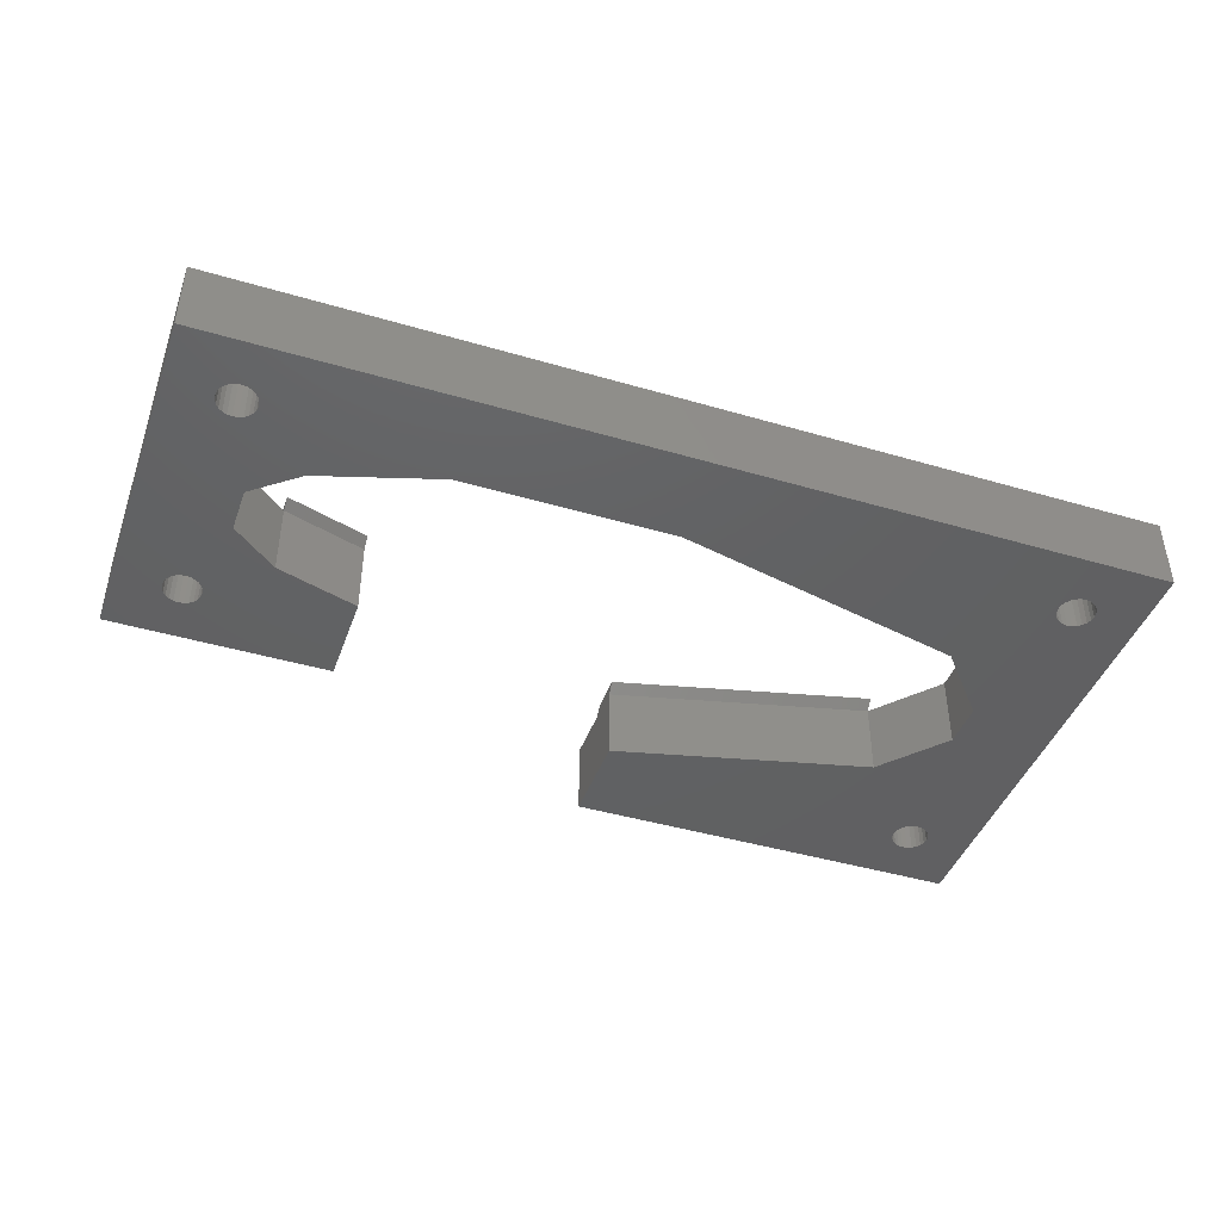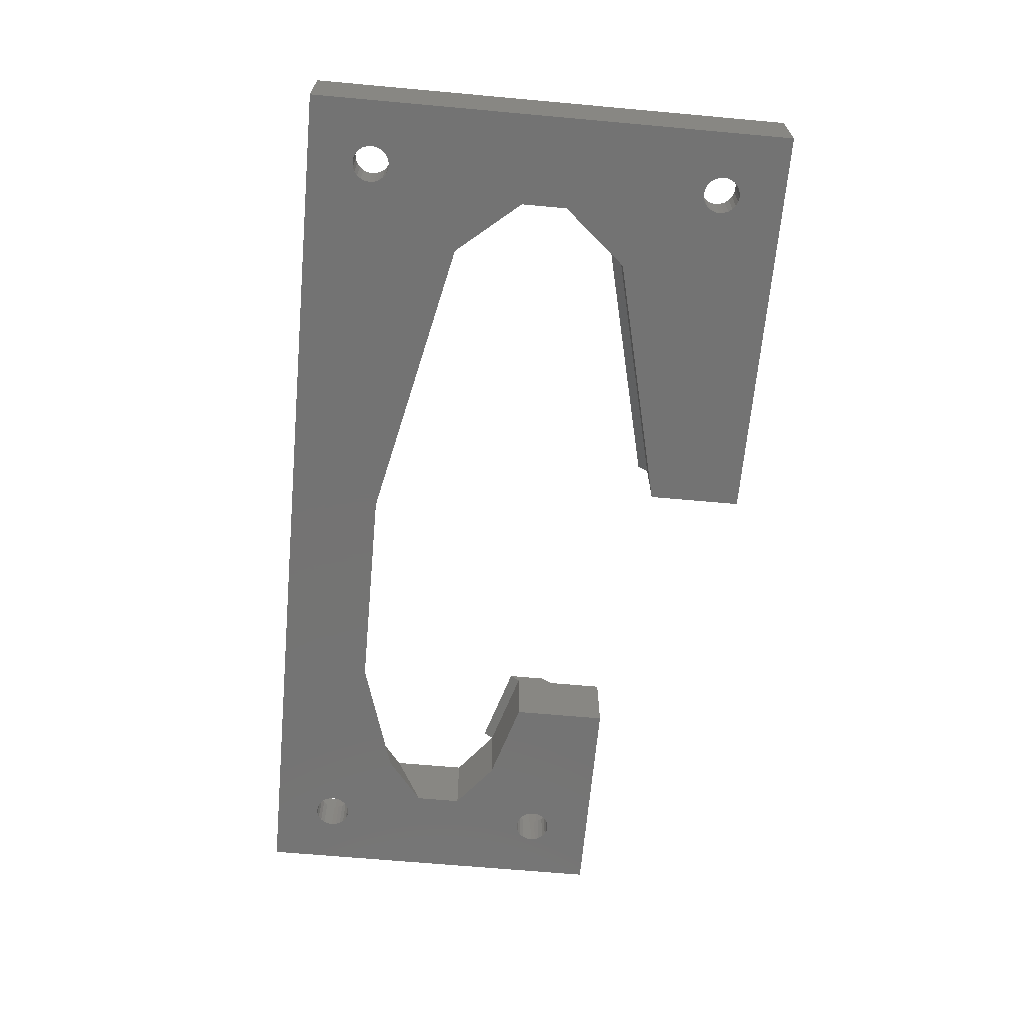
<metadata>
{"format":"stl","ext":"stl","renderer":"f3d","projection":"perspective","resolution":1024,"background":"white","views":[{"elev":-43.3,"azim":160.8,"up":"+Z"},{"elev":-65.7,"azim":-95.2,"up":"+Z"}]}
</metadata>
<code>
# stl→obj: 432 verts, 876 faces
v 146.5 137.9 4
v 146 137.7 5.64e-15
v 146.5 137.9 5.64e-15
v 146 137.7 4
v 145.6 137.4 5.64e-15
v 145.6 137.4 4
v 60.27 135 0
v 60.59 134.6 4
v 60.59 134.6 0
v 60.27 135 4
v 148 134.3 4
v 148.4 134.6 5.64e-15
v 148 134.3 5.64e-15
v 148.4 134.6 4
v 145.1 136.5 5.64e-15
v 145 136 4
v 145 136 5.64e-15
v 145.1 136.5 4
v 145.6 134.6 4
v 146 134.3 5.64e-15
v 145.6 134.6 5.64e-15
v 146 134.3 4
v 146.5 134.1 5.64e-15
v 146.5 134.1 4
v 147 134 5.64e-15
v 147 134 4
v 148.7 135 4
v 148.7 135 5.64e-15
v 147.5 134.1 5.64e-15
v 147.5 134.1 4
v 145.1 135.5 4
v 145.1 135.5 5.64e-15
v 145.3 135 4
v 145.3 135 5.64e-15
v 148.9 136.5 4
v 149 136 5.64e-15
v 149 136 4
v 148.9 136.5 5.64e-15
v 148.9 135.5 4
v 148.9 135.5 5.64e-15
v 59.53 138.5 4
v 58.97 137.8 8
v 58.97 137.8 4
v 59.53 138.5 8
v 58.62 136.9 4
v 58.5 136 8
v 58.5 136 4
v 58.62 136.9 8
v 58.62 135.1 8
v 58.62 135.1 4
v 58.97 134.2 8
v 58.97 134.2 4
v 61.09 139.4 8
v 60.25 139 4
v 61.09 139.4 4
v 60.25 139 8
v 148 111.7 4
v 147.5 111.9 1.41e-15
v 148 111.7 1.41e-15
v 147.5 111.9 4
v 148.7 137 4
v 148.7 137 5.64e-15
v 149 110 4
v 148.9 109.5 1.41e-15
v 148.9 109.5 4
v 149 110 1.41e-15
v 148.9 110.5 4
v 148.9 110.5 1.41e-15
v 148.4 111.4 4
v 148.7 111 1.41e-15
v 148.7 111 4
v 148.4 111.4 1.41e-15
v 145.3 111 1.41e-15
v 145.1 110.5 4
v 145.1 110.5 1.41e-15
v 145.3 111 4
v 145.6 111.4 1.41e-15
v 145.6 111.4 4
v 145.1 109.5 1.41e-15
v 145.3 109 4
v 145.3 109 1.41e-15
v 145.1 109.5 4
v 146.5 108.1 4
v 147 108 1.41e-15
v 146.5 108.1 1.41e-15
v 147 108 4
v 147.5 108.1 1.41e-15
v 147.5 108.1 4
v 148.7 109 1.41e-15
v 148.7 109 4
v 146 108.3 4
v 146 108.3 1.41e-15
v 146.5 111.9 4
v 146 111.7 1.41e-15
v 146.5 111.9 1.41e-15
v 146 111.7 4
v 145 110 4
v 145 110 1.41e-15
v 145.6 108.6 4
v 145.6 108.6 1.41e-15
v 148 108.3 4
v 148.4 108.6 1.41e-15
v 148 108.3 1.41e-15
v 148.4 108.6 4
v 145.3 137 4
v 145.3 137 5.64e-15
v 65.5 97 8
v 65.38 96.09 4
v 65.38 96.09 8
v 65.5 97 4
v 55 143 0
v 60 136 0
v 55 90 0
v 60.07 136.5 0
v 60.27 137 0
v 60.59 137.4 0
v 61 137.7 0
v 61.48 137.9 0
v 62 138 0
v 154 143 0
v 62.52 137.9 0
v 63 137.7 0
v 63.41 137.4 0
v 63.73 137 0
v 63.93 136.5 0
v 64 136 0
v 103 133 0
v 71 126 0
v 65 119 0
v 64 97 7.05e-15
v 126 133 0
v 139 129 0
v 144 125 0
v 144 120 0
v 147 138 5.64e-15
v 147.5 137.9 5.64e-15
v 148 137.7 5.64e-15
v 148.4 137.4 5.64e-15
v 139 116 0
v 130 103 0
v 130 113.3 0
v 154 103 0
v 147 112 1.41e-15
v 61.48 95.07 7.05e-15
v 99 90 0
v 61 95.27 7.05e-15
v 60.59 95.59 7.05e-15
v 60.27 96 7.05e-15
v 60.07 96.48 7.05e-15
v 60 97 7.05e-15
v 62 95 7.05e-15
v 62.52 95.07 7.05e-15
v 63 95.27 7.05e-15
v 63.41 95.59 7.05e-15
v 63.73 96 7.05e-15
v 63.93 96.48 7.05e-15
v 71 107 0
v 65 114 0
v 99 100.2 0
v 60.07 135.5 0
v 60.07 97.52 7.05e-15
v 60.27 98 7.05e-15
v 60.59 98.41 7.05e-15
v 61 98.73 7.05e-15
v 61 134.3 0
v 61.48 134.1 0
v 61.48 98.93 7.05e-15
v 62 134 0
v 62 99 7.05e-15
v 62.52 134.1 0
v 62.52 98.93 7.05e-15
v 63 98.73 7.05e-15
v 63 134.3 0
v 63.41 134.6 0
v 63.41 98.41 7.05e-15
v 63.73 135 0
v 63.73 98 7.05e-15
v 63.93 135.5 0
v 63.93 97.52 7.05e-15
v 149.5 138.5 8
v 150 137.8 4
v 150 137.8 8
v 149.5 138.5 4
v 148.7 139 8
v 147.9 139.4 4
v 148.7 139 4
v 147.9 139.4 8
v 144 137.8 4
v 143.6 136.9 8
v 143.6 136.9 4
v 144 137.8 8
v 143.5 136 8
v 143.5 136 4
v 145.2 139 8
v 144.5 138.5 4
v 145.2 139 4
v 144.5 138.5 8
v 147 139.5 4
v 147 139.5 8
v 146.1 139.4 4
v 146.1 139.4 8
v 63.73 137 4
v 63.93 136.5 4
v 64 136 4
v 63.93 135.5 4
v 63.73 135 4
v 62.52 137.9 4
v 62 138 4
v 61.48 134.1 4
v 62 134 4
v 63 134.3 4
v 63.41 134.6 4
v 62.52 134.1 4
v 63 137.7 4
v 61 134.3 4
v 63.41 137.4 4
v 147 112 4
v 59.53 133.5 8
v 59.53 133.5 4
v 60.25 133 4
v 60.25 133 8
v 61.09 132.6 4
v 61.09 132.6 8
v 60 136 4
v 60.07 135.5 4
v 62 132.5 4
v 62.91 132.6 4
v 63.75 133 4
v 64.47 133.5 4
v 60.07 136.5 4
v 60.27 137 4
v 60.59 137.4 4
v 61 137.7 4
v 61.48 137.9 4
v 62 139.5 4
v 62.91 139.4 4
v 63.75 139 4
v 64.47 138.5 4
v 65.03 134.3 4
v 65.03 137.8 4
v 65.38 135.1 4
v 65.38 136.9 4
v 65.5 136 4
v 62 132.5 8
v 62.91 132.6 8
v 63.75 133 8
v 62 139.5 8
v 64.47 138.5 8
v 63.75 139 8
v 65.03 137.8 8
v 65.38 136.9 8
v 62.91 139.4 8
v 65.38 135.1 8
v 65.03 134.3 8
v 65.5 136 8
v 64.47 133.5 8
v 61.48 98.93 4
v 61 98.73 4
v 60.59 98.41 4
v 62 99 4
v 61 95.27 4
v 61.48 95.07 4
v 60.59 95.59 4
v 60.07 97.52 4
v 60.27 98 4
v 62.52 95.07 4
v 63 95.27 4
v 60.27 96 4
v 60.07 96.48 4
v 60 97 4
v 62 95 4
v 63.73 96 4
v 63.41 95.59 4
v 63.93 96.48 4
v 64 97 4
v 62.52 98.93 4
v 63.93 97.52 4
v 63 98.73 4
v 63.41 98.41 4
v 63.73 98 4
v 58.62 96.09 4
v 58.62 97.91 4
v 58.5 97 4
v 58.97 95.25 4
v 58.97 98.75 4
v 59.53 94.53 4
v 59.53 99.47 4
v 60.25 93.97 4
v 61.09 93.62 4
v 62 93.5 4
v 62.91 93.62 4
v 63.75 93.97 4
v 64.47 94.53 4
v 60.25 100 4
v 61.09 100.4 4
v 62 100.5 4
v 62.91 100.4 4
v 63.75 100 4
v 64.47 99.47 4
v 65.03 95.25 4
v 65.03 98.75 4
v 65.38 97.91 4
v 65.38 97.91 8
v 63.75 100 8
v 62.91 100.4 8
v 62 100.5 8
v 58.62 97.91 8
v 58.97 98.75 8
v 61.09 93.62 8
v 62 93.5 8
v 61.09 100.4 8
v 60.25 100 8
v 62.91 93.62 8
v 63.75 93.97 8
v 64.47 94.53 8
v 59.53 99.47 8
v 65.03 98.75 8
v 64.47 99.47 8
v 60.25 93.97 8
v 59.53 94.53 8
v 58.62 96.09 8
v 58.5 97 8
v 58.97 95.25 8
v 65.03 95.25 8
v 143.6 109.1 4
v 143.6 110.9 4
v 143.5 110 4
v 144 108.3 4
v 144 111.8 4
v 144.5 107.5 4
v 144.5 112.5 4
v 145.2 107 4
v 146.1 106.6 4
v 147 106.5 4
v 147.9 106.6 4
v 148.8 107 4
v 149.5 107.5 4
v 145.2 113 4
v 146.1 113.4 4
v 147 113.5 4
v 147.9 113.4 4
v 148.7 113 4
v 149.5 112.5 4
v 150 108.3 4
v 150 111.8 4
v 150.4 110.9 4
v 150.4 109.1 4
v 150.5 110 4
v 55 143 8
v 154 143 8
v 71 107 8
v 65 114 8
v 99 90 8
v 55 90 8
v 154 103 8
v 139 116 8
v 144 120 8
v 130 103 8
v 99 100.2 8
v 144 108.3 8
v 143.6 109.1 8
v 144.5 107.5 8
v 145.2 107 8
v 146.1 106.6 8
v 147 106.5 8
v 147.9 106.6 8
v 148.8 107 8
v 149.5 107.5 8
v 149.5 112.5 8
v 150 111.8 8
v 148.7 113 8
v 147.9 113.4 8
v 147 113.5 8
v 99 97.13 9
v 71 108 9
v 71 103.9 9
v 99 101.2 9
v 139 112.8 9
v 130 114.3 9
v 130 110.1 9
v 139 117 9
v 150 108.3 8
v 150.4 109.1 8
v 150.5 110 8
v 150.4 110.9 8
v 143.6 110.9 8
v 144 111.8 8
v 143.5 110 8
v 146.1 113.4 8
v 145.2 113 8
v 99 96.13 8
v 144.5 112.5 8
v 71 102.9 8
v 143.6 135.1 4
v 144 134.2 8
v 144 134.2 4
v 143.6 135.1 8
v 145.2 133 8
v 146.1 132.6 4
v 145.2 133 4
v 146.1 132.6 8
v 144.5 133.5 8
v 144.5 133.5 4
v 147 132.5 8
v 147.9 132.6 4
v 147 132.5 4
v 147.9 132.6 8
v 148.8 133 8
v 149.5 133.5 4
v 148.8 133 4
v 149.5 133.5 8
v 150.4 136.9 4
v 150.4 136.9 8
v 150.5 136 4
v 150.5 136 8
v 150.4 135.1 8
v 150 134.3 4
v 150 134.3 8
v 150.4 135.1 4
v 130 113.3 8
v 147 138 4
v 147.5 137.9 4
v 148 137.7 4
v 148.4 137.4 4
v 130 109.1 8
v 139 111.8 8
v 103 136 8
v 71 129 8
v 139 132 8
v 126 136 8
v 144 128 8
v 65 122 8
f 1 2 3
f 2 1 4
f 4 5 2
f 5 4 6
f 7 8 9
f 8 7 10
f 11 12 13
f 12 11 14
f 15 16 17
f 16 15 18
f 19 20 21
f 20 19 22
f 22 23 20
f 23 22 24
f 24 25 23
f 25 24 26
f 27 12 14
f 12 27 28
f 26 29 25
f 29 26 30
f 17 31 32
f 31 17 16
f 32 33 34
f 33 32 31
f 35 36 37
f 36 35 38
f 39 28 27
f 28 39 40
f 37 40 39
f 40 37 36
f 34 19 21
f 19 34 33
f 30 13 29
f 13 30 11
f 41 42 43
f 42 41 44
f 45 46 47
f 46 45 48
f 47 49 50
f 49 47 46
f 50 51 52
f 51 50 49
f 53 54 55
f 54 53 56
f 56 41 54
f 41 56 44
f 43 48 45
f 48 43 42
f 57 58 59
f 58 57 60
f 61 38 35
f 38 61 62
f 63 64 65
f 64 63 66
f 67 66 63
f 66 67 68
f 69 70 71
f 70 69 72
f 71 68 67
f 68 71 70
f 73 74 75
f 74 73 76
f 77 76 73
f 76 77 78
f 79 80 81
f 80 79 82
f 83 84 85
f 84 83 86
f 86 87 84
f 87 86 88
f 65 89 90
f 89 65 64
f 91 85 92
f 85 91 83
f 93 94 95
f 94 93 96
f 75 97 98
f 97 75 74
f 81 99 100
f 99 81 80
f 99 92 100
f 92 99 91
f 96 77 94
f 77 96 78
f 101 102 103
f 102 101 104
f 88 103 87
f 103 88 101
f 90 102 104
f 102 90 89
f 98 82 79
f 82 98 97
f 5 105 106
f 105 5 6
f 106 18 15
f 18 106 105
f 69 59 72
f 59 69 57
f 107 108 109
f 108 107 110
f 111 112 113
f 112 111 114
f 114 111 115
f 115 111 116
f 116 111 117
f 117 111 118
f 118 111 119
f 119 111 120
f 119 120 121
f 121 120 122
f 122 120 123
f 123 120 124
f 124 120 125
f 125 120 126
f 126 120 127
f 126 127 128
f 126 128 129
f 126 129 130
f 127 120 131
f 131 120 2
f 131 2 5
f 131 5 132
f 132 5 106
f 132 106 15
f 132 15 17
f 132 17 133
f 133 17 134
f 2 120 3
f 3 120 135
f 135 120 136
f 136 120 137
f 137 120 138
f 138 120 62
f 62 120 38
f 38 120 36
f 36 120 66
f 139 140 141
f 140 139 100
f 140 100 92
f 140 92 142
f 100 139 81
f 81 139 79
f 79 139 98
f 98 139 134
f 98 134 17
f 142 92 85
f 142 85 84
f 142 84 87
f 142 87 103
f 142 103 102
f 142 102 89
f 142 89 64
f 142 64 66
f 142 66 120
f 32 98 17
f 98 32 75
f 75 32 34
f 75 34 73
f 73 34 21
f 73 21 77
f 77 21 20
f 77 20 94
f 94 20 23
f 94 23 95
f 95 23 25
f 95 25 143
f 143 25 29
f 143 29 58
f 58 29 13
f 58 13 59
f 59 13 12
f 59 12 72
f 72 12 28
f 72 28 70
f 70 28 40
f 70 40 68
f 68 40 66
f 66 40 36
f 113 144 145
f 144 113 146
f 146 113 147
f 147 113 148
f 148 113 149
f 149 113 150
f 150 113 112
f 145 144 151
f 145 151 152
f 145 152 153
f 145 153 154
f 145 154 155
f 145 155 156
f 145 156 130
f 145 130 157
f 157 130 158
f 158 130 129
f 145 157 159
f 160 150 112
f 150 160 161
f 161 160 7
f 161 7 162
f 162 7 9
f 162 9 163
f 163 9 164
f 164 9 165
f 164 165 166
f 164 166 167
f 167 166 168
f 167 168 169
f 169 168 170
f 169 170 171
f 171 170 172
f 172 170 173
f 172 173 174
f 172 174 175
f 175 174 176
f 175 176 177
f 177 176 178
f 177 178 179
f 179 178 126
f 179 126 130
f 180 181 182
f 181 180 183
f 184 185 186
f 185 184 187
f 188 189 190
f 189 188 191
f 190 192 193
f 192 190 189
f 194 195 196
f 195 194 197
f 195 191 188
f 191 195 197
f 187 198 185
f 198 187 199
f 199 200 198
f 200 199 201
f 180 186 183
f 186 180 184
f 201 196 200
f 196 201 194
f 202 125 203
f 125 202 124
f 204 178 205
f 178 204 126
f 205 176 206
f 176 205 178
f 207 119 121
f 119 207 208
f 209 168 166
f 168 209 210
f 211 174 173
f 174 211 212
f 206 174 212
f 174 206 176
f 210 170 168
f 170 210 213
f 214 121 122
f 121 214 207
f 215 166 165
f 166 215 209
f 203 126 204
f 126 203 125
f 216 124 202
f 124 216 123
f 213 173 170
f 173 213 211
f 216 122 123
f 122 216 214
f 60 143 58
f 143 60 217
f 52 218 219
f 218 52 51
f 218 220 219
f 220 218 221
f 221 222 220
f 222 221 223
f 50 45 47
f 45 50 52
f 45 52 43
f 43 52 219
f 43 219 41
f 41 219 220
f 41 220 224
f 224 220 225
f 225 220 10
f 10 220 222
f 10 222 8
f 8 222 215
f 215 222 209
f 209 222 226
f 209 226 210
f 210 226 227
f 210 227 213
f 213 227 211
f 211 227 228
f 211 228 212
f 212 228 206
f 206 228 205
f 205 228 229
f 205 229 204
f 224 54 41
f 54 224 230
f 54 230 231
f 54 231 55
f 55 231 232
f 55 232 233
f 55 233 234
f 55 234 235
f 235 234 208
f 235 208 207
f 235 207 236
f 236 207 214
f 236 214 237
f 237 214 216
f 237 216 202
f 237 202 203
f 237 203 238
f 238 203 204
f 238 204 229
f 238 229 239
f 238 239 240
f 240 239 241
f 240 241 242
f 242 241 243
f 223 226 222
f 226 223 244
f 244 227 226
f 227 244 245
f 245 228 227
f 228 245 246
f 247 55 235
f 55 247 53
f 248 237 238
f 237 248 249
f 250 242 251
f 242 250 240
f 249 236 237
f 236 249 252
f 253 239 254
f 239 253 241
f 255 241 253
f 241 255 243
f 248 240 250
f 240 248 238
f 254 229 256
f 229 254 239
f 251 243 255
f 243 251 242
f 246 229 228
f 229 246 256
f 252 235 236
f 235 252 247
f 257 164 167
f 164 257 258
f 258 163 164
f 163 258 259
f 260 167 169
f 167 260 257
f 261 144 146
f 144 261 262
f 263 146 147
f 146 263 261
f 162 264 161
f 264 162 265
f 266 153 152
f 153 266 267
f 163 265 162
f 265 163 259
f 148 263 147
f 263 148 268
f 149 268 148
f 268 149 269
f 150 269 149
f 269 150 270
f 262 151 144
f 151 262 271
f 271 152 151
f 152 271 266
f 161 270 150
f 270 161 264
f 272 154 273
f 154 272 155
f 274 155 272
f 155 274 156
f 275 156 274
f 156 275 130
f 114 224 112
f 224 114 230
f 234 117 118
f 117 234 233
f 116 231 115
f 231 116 232
f 233 116 117
f 116 233 232
f 208 118 119
f 118 208 234
f 115 230 114
f 230 115 231
f 267 154 153
f 154 267 273
f 276 169 171
f 169 276 260
f 277 130 275
f 130 277 179
f 278 171 172
f 171 278 276
f 279 172 175
f 172 279 278
f 280 179 277
f 179 280 177
f 279 177 280
f 177 279 175
f 281 282 283
f 282 281 284
f 282 284 285
f 285 284 286
f 285 286 287
f 287 286 288
f 287 288 270
f 270 288 269
f 269 288 268
f 268 288 289
f 268 289 263
f 263 289 261
f 261 289 262
f 262 289 290
f 262 290 271
f 271 290 291
f 271 291 266
f 266 291 267
f 267 291 292
f 267 292 273
f 273 292 272
f 272 292 274
f 274 292 293
f 274 293 275
f 270 294 287
f 294 270 264
f 294 264 265
f 294 265 295
f 295 265 259
f 295 259 258
f 295 258 257
f 295 257 296
f 296 257 260
f 296 260 276
f 296 276 297
f 297 276 278
f 297 278 298
f 298 278 279
f 298 279 280
f 298 280 277
f 298 277 299
f 299 277 275
f 299 275 293
f 299 293 300
f 299 300 301
f 301 300 108
f 301 108 302
f 302 108 110
f 303 110 107
f 110 303 302
f 304 297 298
f 297 304 305
f 305 296 297
f 296 305 306
f 285 307 282
f 307 285 308
f 309 290 289
f 290 309 310
f 311 294 295
f 294 311 312
f 313 292 291
f 292 313 314
f 314 293 292
f 293 314 315
f 312 287 294
f 287 312 316
f 310 291 290
f 291 310 313
f 317 302 303
f 302 317 301
f 318 301 317
f 301 318 299
f 319 289 288
f 289 319 309
f 306 295 296
f 295 306 311
f 320 288 286
f 288 320 319
f 283 321 281
f 321 283 322
f 281 323 284
f 323 281 321
f 324 293 315
f 293 324 300
f 318 298 299
f 298 318 304
f 287 308 285
f 308 287 316
f 282 322 283
f 322 282 307
f 109 300 324
f 300 109 108
f 284 320 286
f 320 284 323
f 325 326 327
f 326 325 328
f 326 328 329
f 329 328 330
f 329 330 331
f 331 330 332
f 331 332 97
f 97 332 82
f 82 332 80
f 80 332 333
f 80 333 99
f 99 333 91
f 91 333 83
f 83 333 334
f 83 334 86
f 86 334 335
f 86 335 88
f 88 335 101
f 101 335 336
f 101 336 104
f 104 336 90
f 90 336 65
f 65 336 337
f 65 337 63
f 97 338 331
f 338 97 74
f 338 74 76
f 338 76 339
f 339 76 78
f 339 78 96
f 339 96 93
f 339 93 340
f 340 93 217
f 340 217 60
f 340 60 341
f 341 60 57
f 341 57 342
f 342 57 69
f 342 69 71
f 342 71 67
f 342 67 343
f 343 67 63
f 343 63 337
f 343 337 344
f 343 344 345
f 345 344 346
f 346 344 347
f 346 347 348
f 349 120 111
f 120 349 350
f 158 351 157
f 351 158 352
f 353 113 145
f 113 353 354
f 120 355 142
f 355 120 350
f 349 113 354
f 113 349 111
f 356 134 139
f 134 356 357
f 355 140 142
f 140 355 358
f 351 159 157
f 159 351 359
f 325 360 328
f 360 325 361
f 362 332 330
f 332 362 363
f 328 362 330
f 362 328 360
f 363 333 332
f 333 363 364
f 364 334 333
f 334 364 365
f 365 335 334
f 335 365 366
f 366 336 335
f 336 366 367
f 367 337 336
f 337 367 368
f 369 345 370
f 345 369 343
f 369 342 343
f 342 369 371
f 371 341 342
f 341 371 372
f 372 340 341
f 340 372 373
f 374 375 376
f 375 374 377
f 378 379 380
f 379 378 381
f 382 337 368
f 337 382 344
f 383 344 382
f 344 383 347
f 384 347 383
f 347 384 348
f 385 348 384
f 348 385 346
f 370 346 385
f 346 370 345
f 329 386 326
f 386 329 387
f 326 388 327
f 388 326 386
f 327 361 325
f 361 327 388
f 389 338 339
f 338 389 390
f 159 353 145
f 353 159 391
f 391 159 374
f 374 159 359
f 374 359 377
f 373 339 340
f 339 373 389
f 390 331 338
f 331 390 392
f 331 387 329
f 387 331 392
f 376 351 393
f 351 376 375
f 351 377 359
f 377 351 375
f 374 393 391
f 393 374 376
f 394 395 396
f 395 394 397
f 398 399 400
f 399 398 401
f 402 400 403
f 400 402 398
f 396 402 403
f 402 396 395
f 193 397 394
f 397 193 192
f 404 405 406
f 405 404 407
f 408 409 410
f 409 408 411
f 182 412 413
f 412 182 181
f 413 414 415
f 414 413 412
f 407 410 405
f 410 407 408
f 416 417 418
f 417 416 419
f 401 406 399
f 406 401 404
f 418 409 411
f 409 418 417
f 415 419 416
f 419 415 414
f 420 139 141
f 139 420 356
f 394 190 193
f 190 394 396
f 190 396 188
f 188 396 403
f 188 403 195
f 195 403 400
f 195 400 16
f 16 400 31
f 31 400 33
f 33 400 399
f 33 399 19
f 19 399 22
f 22 399 24
f 24 399 406
f 24 406 26
f 26 406 405
f 26 405 30
f 30 405 11
f 11 405 410
f 11 410 14
f 14 410 27
f 27 410 39
f 39 410 409
f 39 409 37
f 16 196 195
f 196 16 18
f 196 18 105
f 196 105 200
f 200 105 6
f 200 6 4
f 200 4 1
f 200 1 198
f 198 1 421
f 198 421 422
f 198 422 185
f 185 422 423
f 185 423 186
f 186 423 424
f 186 424 61
f 186 61 35
f 186 35 183
f 183 35 37
f 183 37 409
f 183 409 417
f 183 417 181
f 181 417 412
f 412 417 419
f 412 419 414
f 379 420 380
f 425 140 358
f 140 425 141
f 141 425 380
f 141 380 420
f 379 356 420
f 356 379 381
f 356 378 426
f 378 356 381
f 378 425 426
f 425 378 380
f 160 10 7
f 10 160 225
f 112 225 160
f 225 112 224
f 422 135 136
f 135 422 421
f 421 3 135
f 3 421 1
f 424 137 138
f 137 424 423
f 423 136 137
f 136 423 422
f 424 62 61
f 62 424 138
f 217 95 143
f 95 217 93
f 8 165 9
f 165 8 215
f 427 128 127
f 128 427 428
f 429 131 132
f 131 429 430
f 430 127 131
f 127 430 427
f 431 134 357
f 134 431 133
f 431 132 133
f 132 431 429
f 129 352 158
f 352 129 432
f 388 357 356
f 357 388 386
f 357 386 387
f 357 387 392
f 357 392 431
f 355 425 358
f 425 355 363
f 425 363 362
f 425 362 426
f 426 362 360
f 426 360 356
f 356 360 361
f 356 361 388
f 363 355 364
f 364 355 365
f 365 355 366
f 366 355 367
f 367 355 368
f 368 355 382
f 382 355 383
f 383 355 384
f 384 355 415
f 349 247 350
f 247 349 53
f 53 349 56
f 56 349 44
f 44 349 42
f 42 349 48
f 48 349 46
f 46 349 322
f 350 247 252
f 350 252 249
f 350 249 248
f 350 248 250
f 350 250 251
f 350 251 255
f 350 255 427
f 427 255 428
f 350 427 430
f 350 430 194
f 194 430 197
f 197 430 429
f 197 429 191
f 191 429 189
f 189 429 192
f 350 194 201
f 350 201 199
f 350 199 187
f 350 187 184
f 350 184 180
f 350 180 182
f 350 182 413
f 350 413 415
f 350 415 355
f 431 192 429
f 192 431 397
f 397 431 395
f 395 431 402
f 402 431 392
f 402 392 390
f 402 390 398
f 398 390 389
f 398 389 401
f 401 389 373
f 401 373 404
f 404 373 372
f 404 372 407
f 407 372 371
f 407 371 408
f 408 371 369
f 408 369 411
f 411 369 370
f 411 370 418
f 418 370 385
f 418 385 416
f 416 385 384
f 416 384 415
f 354 322 349
f 322 354 321
f 321 354 323
f 323 354 320
f 320 354 319
f 319 354 309
f 309 354 310
f 310 354 353
f 310 353 313
f 313 353 314
f 314 353 315
f 315 353 324
f 324 353 109
f 109 353 107
f 107 353 393
f 393 353 391
f 317 352 318
f 352 317 351
f 351 317 303
f 351 303 107
f 351 107 393
f 307 46 322
f 46 307 49
f 49 307 308
f 49 308 51
f 51 308 316
f 51 316 218
f 218 316 312
f 218 312 221
f 221 312 311
f 221 311 223
f 223 311 306
f 223 306 244
f 244 306 305
f 244 305 245
f 245 305 304
f 245 304 246
f 246 304 318
f 246 318 256
f 256 318 254
f 254 318 432
f 432 318 352
f 254 432 428
f 254 428 253
f 253 428 255
f 128 432 129
f 432 128 428

</code>
